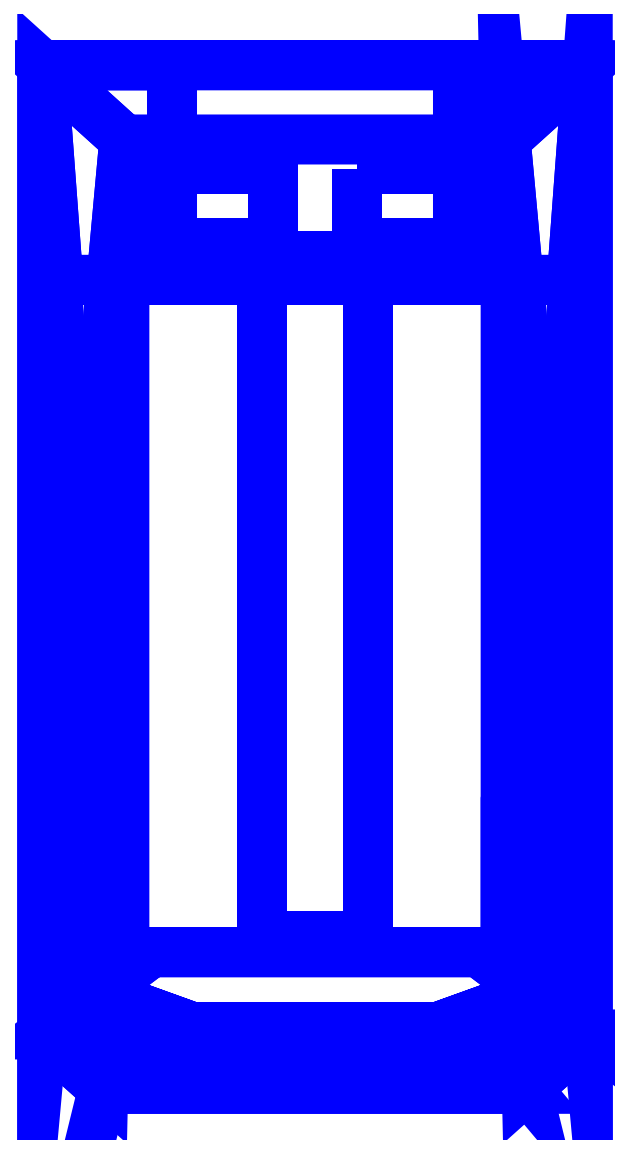
<metadata>
{"format":"dxf","ext":"dxf","renderer":"ezdxf+matplotlib","layout":"modelspace","background":"white","min_lineweight":24,"dpi":150}
</metadata>
<code>
0
SECTION
2
ENTITIES
0
3DFACE
8
INTERNALS
10
-0.54
20
0.92
30
0.65
11
-0.54
21
0.11
31
0.65
12
0.54
22
0.11
32
0.65
13
0.54
23
0.92
33
0.65
0
3DFACE
8
INTERNALS
10
-0.6195
20
-2.43
30
0.7424
11
-1.03
21
-2.74
31
1.22
12
1.03
22
-2.74
32
1.22
13
0.6195
23
-2.43
33
0.7424
0
3DFACE
8
INTERNALS
10
-1.03
20
-2.74
30
1.22
11
-0.8
21
-2.945
31
1.54
12
0.8
22
-2.945
32
1.54
13
1.03
23
-2.74
33
1.22
0
3DFACE
8
INTERNALS
10
-0.8
20
-2.945
30
1.54
11
-0.72
21
-2.85
31
1.64
12
0.72
22
-2.85
32
1.64
13
0.8
23
-2.945
33
1.54
0
3DFACE
8
INTERNALS
10
-1.03
20
0.92
30
1.22
11
-0.54
21
0.92
31
0.65
12
0.54
22
0.92
32
0.65
13
1.03
23
0.92
33
1.22
0
3DFACE
8
INTERNALS
10
-0.72
20
0.64
30
1.64
11
-1.03
21
0.92
31
1.22
12
1.03
22
0.92
32
1.22
13
0.72
23
0.64
33
1.64
0
3DFACE
8
INTERNALS
10
0.9698
20
0.11
30
1.15
11
0.9698
21
-2.43
31
1.15
12
1.03
22
-2.74
32
1.22
13
1.03
23
0.92
33
1.22
0
3DFACE
8
INTERNALS
10
-1.03
20
0.92
30
1.22
11
-1.03
21
-2.74
31
1.22
12
-0.9698
22
-2.43
32
1.15
13
-0.9698
23
0.11
33
1.15
0
3DFACE
8
INTERNALS
10
1.03
20
0.92
30
1.22
11
1.03
21
-2.74
31
1.22
12
1.03
22
-2.74
32
1.22
13
0.72
23
0.64
33
1.64
0
3DFACE
8
INTERNALS
10
-0.72
20
0.64
30
1.64
11
-1.03
21
-2.74
31
1.22
12
-1.03
22
-2.74
32
1.22
13
-1.03
23
0.92
33
1.22
0
3DFACE
8
INTERNALS
10
1.03
20
-2.74
30
1.22
11
0.8
21
-2.945
31
1.54
12
0.8
22
-2.945
32
1.54
13
0.72
23
0.64
33
1.64
0
3DFACE
8
INTERNALS
10
0.8
20
-2.945
30
1.54
11
0.72
21
0.2
31
1.64
12
0.72
22
0.2
32
1.64
13
0.72
23
0.64
33
1.64
0
3DFACE
8
INTERNALS
10
-0.72
20
0.64
30
1.64
11
-0.8
21
-2.945
31
1.54
12
-0.8
22
-2.945
32
1.54
13
-1.03
23
-2.74
33
1.22
0
3DFACE
8
INTERNALS
10
-0.72
20
0.64
30
1.64
11
-0.72
21
0.2
31
1.64
12
-0.72
22
0.2
32
1.64
13
-0.8
23
-2.945
33
1.54
0
3DFACE
8
INTERNALS
10
-0.72
20
0.2
30
1.66
11
-0.72
21
-2.62
31
1.66
12
-0.72
22
-2.62
32
1.64
13
-0.72
23
0.2
33
1.64
0
3DFACE
8
INTERNALS
10
0.72
20
0.2
30
1.64
11
0.72
21
-2.62
31
1.64
12
0.72
22
-2.62
32
1.66
13
0.72
23
0.2
33
1.66
0
3DFACE
8
INTERNALS
10
-0.47
20
-2.71
30
1.66
11
0.47
21
-2.71
31
1.66
12
0.47
22
-2.71
32
1.64
13
-0.47
23
-2.71
33
1.64
0
3DFACE
8
INTERNALS
10
0.47
20
-2.71
30
1.66
11
0.72
21
-2.62
31
1.66
12
0.72
22
-2.62
32
1.64
13
0.47
23
-2.71
33
1.64
0
3DFACE
8
INTERNALS
10
-0.72
20
-2.62
30
1.66
11
-0.47
21
-2.71
31
1.66
12
-0.47
22
-2.71
32
1.64
13
-0.72
23
-2.62
33
1.64
0
3DFACE
8
INTERNALS
10
0.72
20
0.2
30
1.66
11
-0.72
21
0.2
31
1.66
12
-0.72
22
0.2
32
1.64
13
0.72
23
0.2
33
1.64
0
3DFACE
8
INTERNALS
10
-0.72
20
0.2
30
1.64
11
-0.72
21
-2.62
31
1.64
12
-0.72
22
-2.62
32
1.64
13
-0.8
23
-2.945
33
1.54
0
3DFACE
8
INTERNALS
10
-0.72
20
-2.62
30
1.64
11
-0.72
21
-2.85
31
1.64
12
-0.8
22
-2.945
32
1.54
13
-0.8
23
-2.945
33
1.54
0
3DFACE
8
INTERNALS
10
0.8
20
-2.945
30
1.54
11
0.72
21
-2.62
31
1.64
12
0.72
22
-2.62
32
1.64
13
0.72
23
0.2
33
1.64
0
3DFACE
8
INTERNALS
10
0.72
20
-2.85
30
1.64
11
0.72
21
-2.62
31
1.64
12
0.72
22
-2.62
32
1.64
13
0.8
23
-2.945
33
1.54
0
3DFACE
8
INTERNALS
10
-0.9698
20
-2.43
30
1.15
11
-0.6195
21
-2.43
31
0.7424
12
-0.2
22
-2.43
32
0.7424
13
-0.2
23
-2.43
33
1.15
0
3DFACE
8
INTERNALS
10
0.2
20
-2.43
30
1.15
11
0.2
21
-2.43
31
0.7424
12
0.6195
22
-2.43
32
0.7424
13
0.9698
23
-2.43
33
1.15
0
3DFACE
8
INTERNALS
10
-0.9698
20
0.11
30
1.15
11
-0.9698
21
-2.43
31
1.15
12
-0.2
22
-2.43
32
1.15
13
-0.2
23
0.11
33
1.15
0
3DFACE
8
INTERNALS
10
0.2
20
0.11
30
1.15
11
0.2
21
-2.43
31
1.15
12
0.9698
22
-2.43
32
1.15
13
0.9698
23
0.11
33
1.15
0
3DFACE
8
INTERNALS
10
0.9698
20
0.11
30
1.15
11
0.54
21
0.11
31
0.65
12
0.2
22
0.11
32
0.65
13
0.2
23
0.11
33
1.15
0
3DFACE
8
INTERNALS
10
-0.2
20
0.11
30
1.15
11
-0.2
21
0.11
31
0.65
12
-0.54
22
0.11
32
0.65
13
-0.9698
23
0.11
33
1.15
0
3DFACE
8
INTERNALS
10
0.2
20
0.11
30
0.65
11
0.2
21
-2.43
31
0.7424
12
0.2
22
-2.43
32
1.15
13
0.2
23
0.11
33
1.15
0
3DFACE
8
INTERNALS
10
-0.2
20
0.11
30
1.15
11
-0.2
21
-2.43
31
1.15
12
-0.2
22
-2.43
32
0.7424
13
-0.2
23
0.11
33
0.65
0
3DFACE
8
INTERNALS
10
0.2
20
0.11
30
0.65
11
0.2
21
-2.37
31
0.65
12
0.2
22
-2.43
32
0.7424
13
0.2
23
0.11
33
0.65
0
3DFACE
8
INTERNALS
10
-0.2
20
0.11
30
0.65
11
-0.2
21
-2.43
31
0.7424
12
-0.2
22
-2.37
32
0.65
13
-0.2
23
0.11
33
0.65
0
3DFACE
8
INTERNALS
10
-0.2
20
0.11
30
0.65
11
-0.2
21
-2.37
31
0.65
12
0.2
22
-2.37
32
0.65
13
0.2
23
0.11
33
0.65
0
3DFACE
8
INTERNALS
10
-0.2
20
-2.37
30
0.65
11
-0.2
21
-2.43
31
0.7424
12
0.2
22
-2.43
32
0.7424
13
0.2
23
-2.37
33
0.65
0
3DFACE
8
INTERNALS
10
-0.61
20
0.53
30
0.79
11
-0.61
21
0.17
31
0.79
12
-0.61
22
0.17
32
0.86
13
-0.61
23
0.53
33
0.86
0
3DFACE
8
INTERNALS
10
-0.61
20
0.53
30
0.86
11
-0.61
21
0.25
31
0.86
12
-0.16
22
0.25
32
0.86
13
-0.16
23
0.53
33
0.86
0
3DFACE
8
INTERNALS
10
-0.61
20
0.17
30
0.86
11
-0.61
21
0.17
31
0.79
12
-0.16
22
0.17
32
0.79
13
-0.16
23
0.17
33
0.86
0
3DFACE
8
INTERNALS
10
-0.16
20
0.17
30
0.86
11
-0.16
21
0.17
31
0.79
12
-0.16
22
0.53
32
0.79
13
-0.16
23
0.53
33
0.86
0
3DFACE
8
INTERNALS
10
-0.16
20
0.53
30
0.86
11
-0.16
21
0.53
31
0.79
12
-0.61
22
0.53
32
0.79
13
-0.61
23
0.53
33
0.86
0
3DFACE
8
INTERNALS
10
-0.61
20
0.25
30
0.86
11
-0.61
21
0.17
31
0.86
12
-0.61
22
0.11
32
1.29
13
-0.61
23
0.19
33
1.29
0
3DFACE
8
INTERNALS
10
-0.16
20
0.19
30
1.29
11
-0.16
21
0.25
31
0.86
12
-0.61
22
0.25
32
0.86
13
-0.61
23
0.19
33
1.29
0
3DFACE
8
INTERNALS
10
-0.61
20
0.11
30
1.29
11
-0.61
21
0.17
31
0.86
12
-0.16
22
0.17
32
0.86
13
-0.16
23
0.11
33
1.29
0
3DFACE
8
INTERNALS
10
-0.16
20
0.11
30
1.29
11
-0.16
21
0.17
31
0.86
12
-0.16
22
0.25
32
0.86
13
-0.16
23
0.19
33
1.29
0
3DFACE
8
INTERNALS
10
-0.61
20
0.19
30
1.29
11
-0.61
21
0.11
31
1.29
12
-0.16
22
0.11
32
1.29
13
-0.16
23
0.19
33
1.29
0
3DFACE
8
INTERNALS
10
0.9698
20
-2.43
30
1.15
11
0.6195
21
-2.43
31
0.7424
12
1.03
22
-2.74
32
1.22
13
1.03
23
-2.74
33
1.22
0
3DFACE
8
INTERNALS
10
0.54
20
0.92
30
0.65
11
0.54
21
0.11
31
0.65
12
0.9698
22
0.11
32
1.15
13
1.03
23
0.92
33
1.22
0
3DFACE
8
INTERNALS
10
-1.03
20
-2.74
30
1.22
11
-1.03
21
-2.74
31
1.22
12
-0.6195
22
-2.43
32
0.7424
13
-0.9698
23
-2.43
33
1.15
0
3DFACE
8
INTERNALS
10
-0.9698
20
0.11
30
1.15
11
-0.54
21
0.11
31
0.65
12
-0.54
22
0.92
32
0.65
13
-1.03
23
0.92
33
1.22
0
3DFACE
8
INTERNALS
10
0.61
20
0.19
30
1.29
11
0.61
21
0.25
31
0.86
12
0.16
22
0.25
32
0.86
13
0.16
23
0.19
33
1.29
0
3DFACE
8
INTERNALS
10
0.61
20
0.11
30
1.29
11
0.61
21
0.17
31
0.86
12
0.61
22
0.25
32
0.86
13
0.61
23
0.19
33
1.29
0
3DFACE
8
INTERNALS
10
0.16
20
0.11
30
1.29
11
0.16
21
0.17
31
0.86
12
0.61
22
0.17
32
0.86
13
0.61
23
0.11
33
1.29
0
3DFACE
8
INTERNALS
10
0.61
20
0.53
30
0.86
11
0.61
21
0.53
31
0.79
12
0.16
22
0.53
32
0.79
13
0.16
23
0.53
33
0.86
0
3DFACE
8
INTERNALS
10
0.16
20
0.53
30
0.86
11
0.16
21
0.25
31
0.86
12
0.61
22
0.25
32
0.86
13
0.61
23
0.53
33
0.86
0
3DFACE
8
INTERNALS
10
0.16
20
0.17
30
0.86
11
0.16
21
0.17
31
0.79
12
0.61
22
0.17
32
0.79
13
0.61
23
0.17
33
0.86
0
3DFACE
8
INTERNALS
10
0.61
20
0.17
30
0.86
11
0.61
21
0.17
31
0.79
12
0.61
22
0.53
32
0.79
13
0.61
23
0.53
33
0.86
0
3DFACE
8
INTERNALS
10
0.16
20
0.25
30
0.86
11
0.16
21
0.17
31
0.86
12
0.16
22
0.11
32
1.29
13
0.16
23
0.19
33
1.29
0
3DFACE
8
INTERNALS
10
0.16
20
0.53
30
0.79
11
0.16
21
0.17
31
0.79
12
0.16
22
0.17
32
0.86
13
0.16
23
0.53
33
0.86
0
3DFACE
8
INTERNALS
10
0.16
20
0.19
30
1.29
11
0.16
21
0.11
31
1.29
12
0.61
22
0.11
32
1.29
13
0.61
23
0.19
33
1.29
0
VIEWPORT
8
0
10
144.7
20
101.2
30
0
40
391.1
41
222.2
68
     2
69
     1
0
VIEWPORT
8
0
10
139.2
20
100.8
30
0
40
222.8
41
161.3
68
     1
69
     2
0
ENDSEC
0
EOF

</code>
